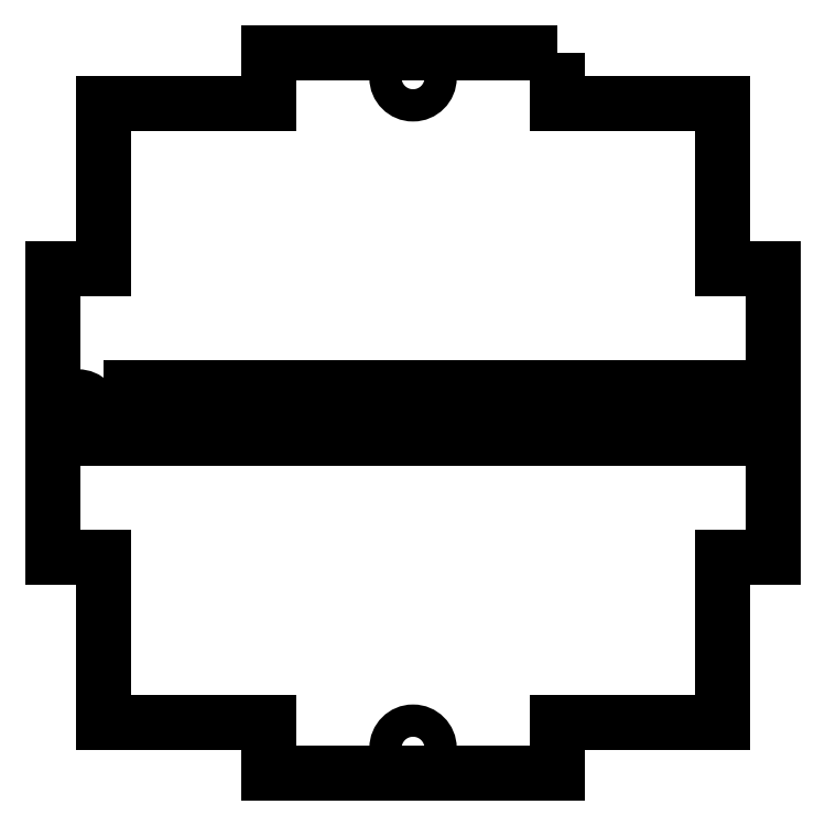
<metadata>
{"format":"dxf","ext":"dxf","renderer":"ezdxf+matplotlib","layout":"modelspace","background":"white","min_lineweight":24,"dpi":150}
</metadata>
<code>
0
SECTION
2
ENTITIES
0
CIRCLE
8
0
10
-1.163
20
-4.131e-18
30
0
40
0.056
0
CIRCLE
8
0
10
-1.199e-16
20
1.163
30
0
40
0.056
0
CIRCLE
8
0
10
2.623e-16
20
-1.163
30
0
40
0.056
0
CIRCLE
8
0
10
1.163
20
5.204e-16
30
0
40
0.056
0
LWPOLYLINE
8
0
90
4
70
1
43
0
10
-1.075
20
0.0875
10
-1.075
20
-0.0875
10
1.075
20
-0.0875
10
1.075
20
0.0875
0
LWPOLYLINE
8
0
90
20
70
1
43
0
10
0.5
20
1.25
10
0.5
20
1.075
10
1.075
20
1.075
10
1.075
20
0.5
10
1.25
20
0.5
10
1.25
20
-0.5
10
1.075
20
-0.5
10
1.075
20
-1.075
10
0.5
20
-1.075
10
0.5
20
-1.25
10
-0.5
20
-1.25
10
-0.5
20
-1.075
10
-1.075
20
-1.075
10
-1.075
20
-0.5
10
-1.25
20
-0.5
10
-1.25
20
0.5
10
-1.075
20
0.5
10
-1.075
20
1.075
10
-0.5
20
1.075
10
-0.5
20
1.25
0
ENDSEC
0
EOF

</code>
